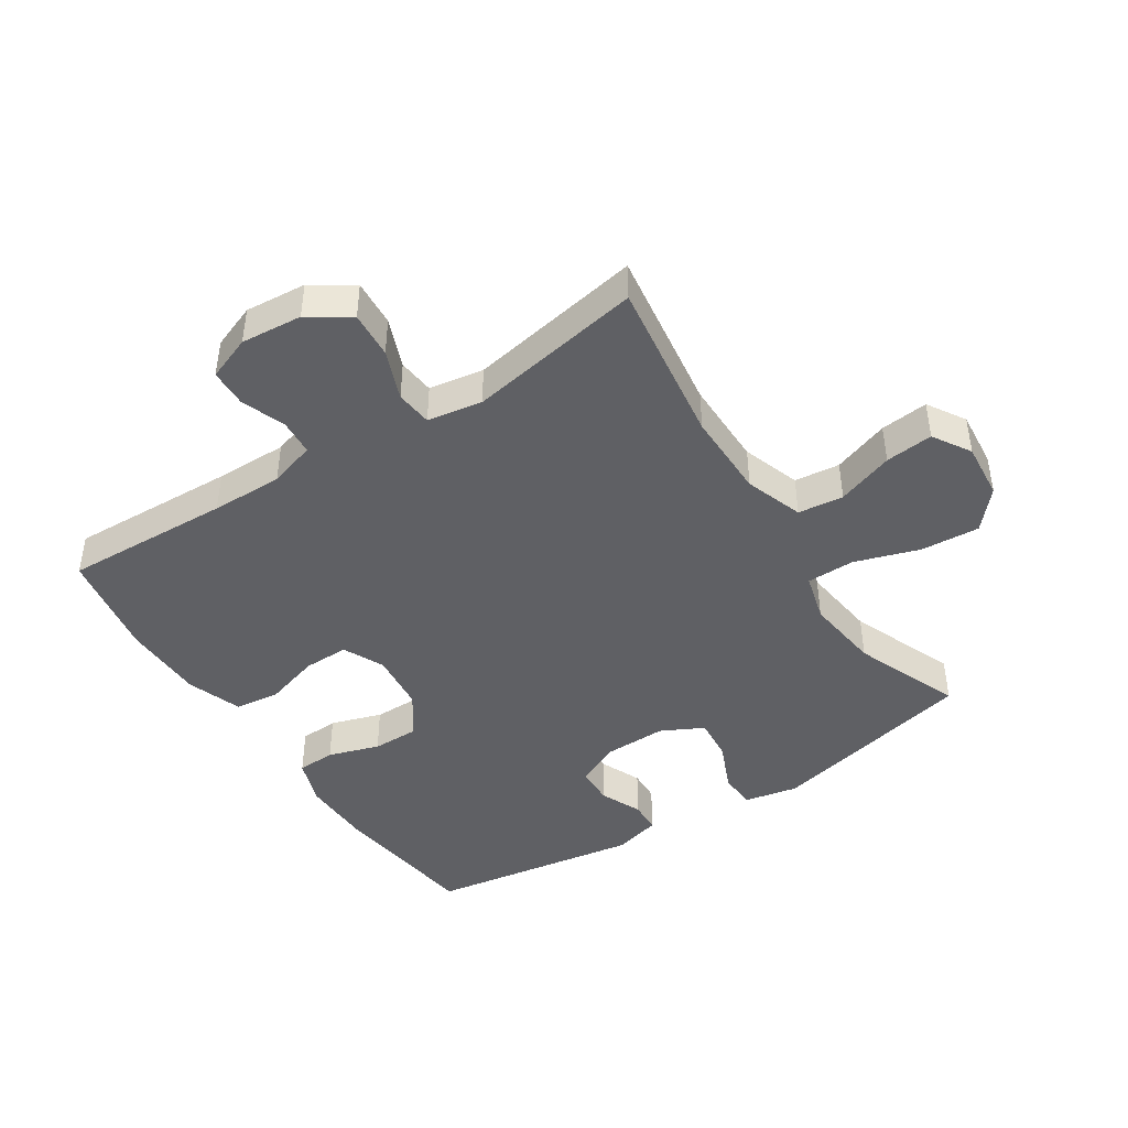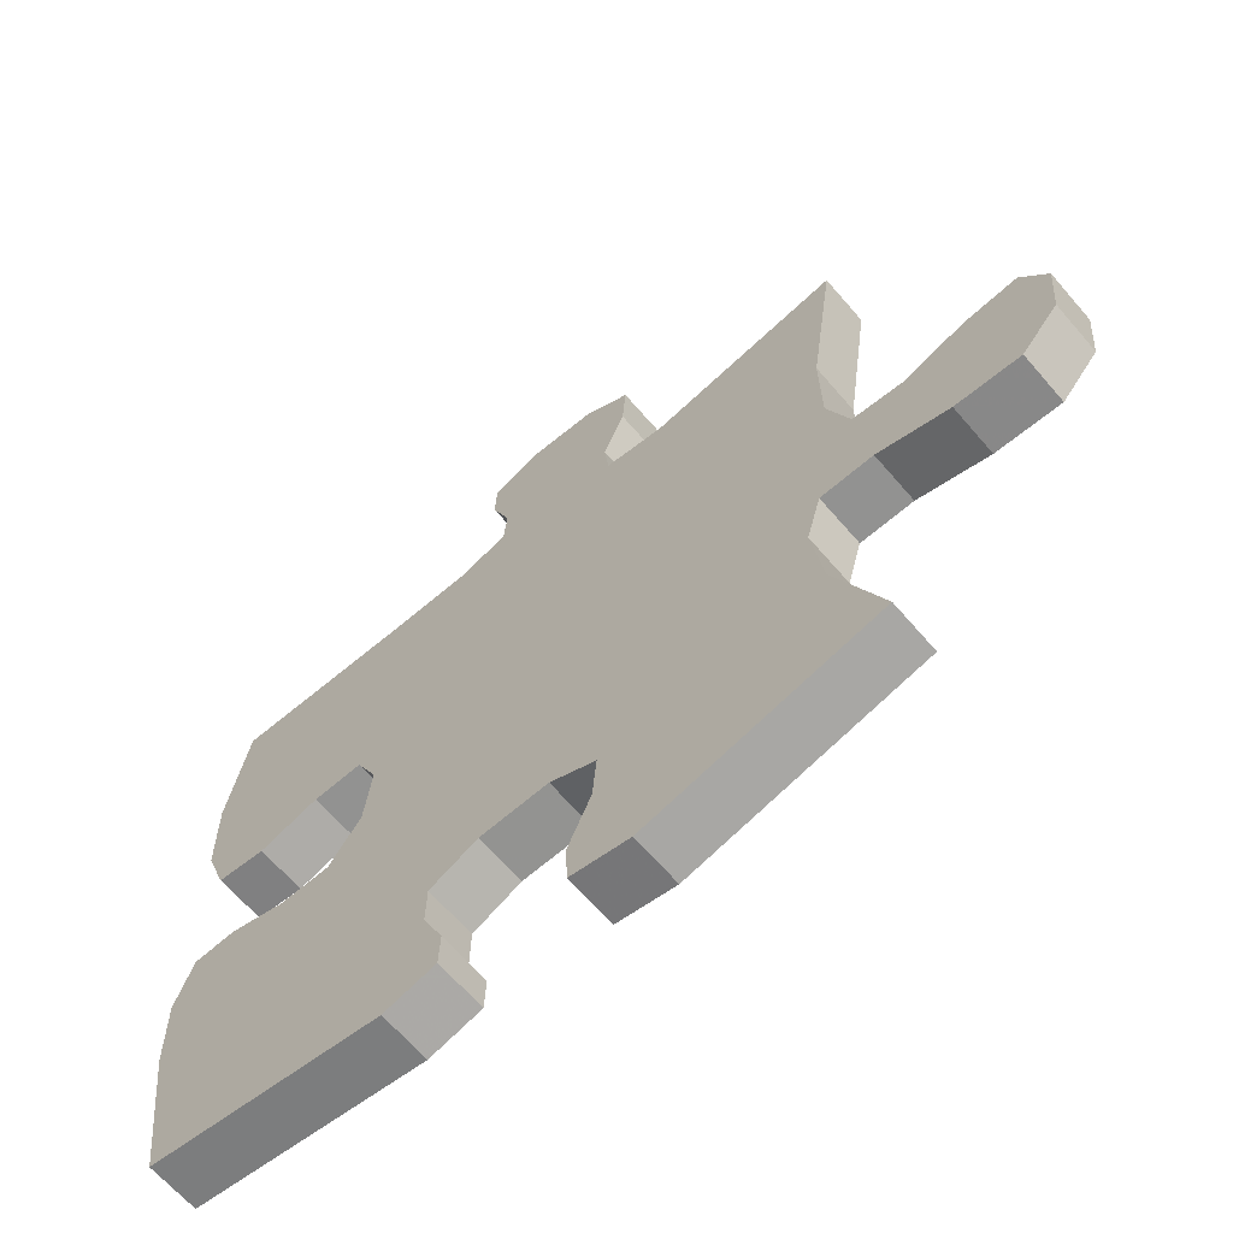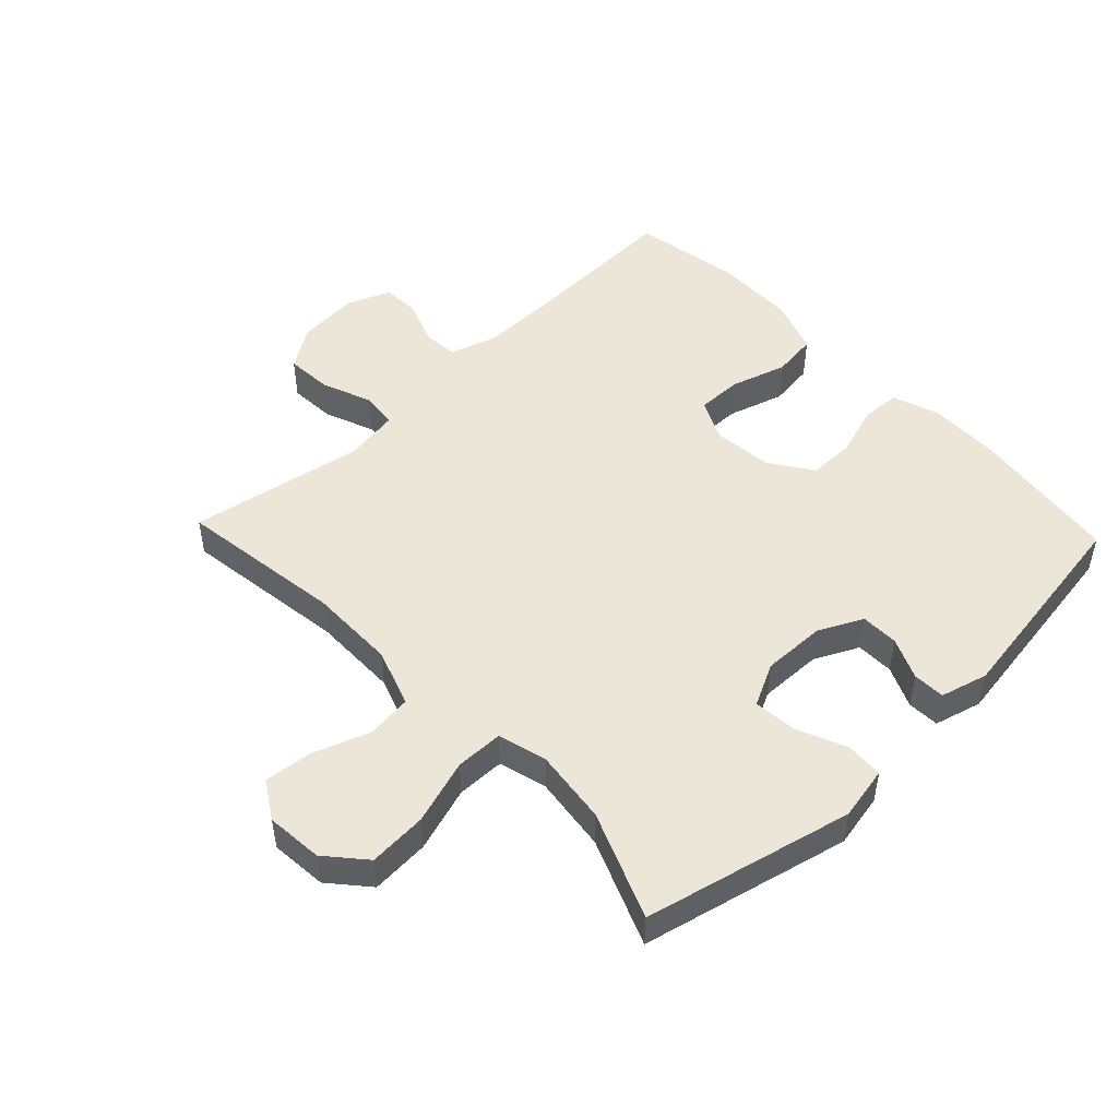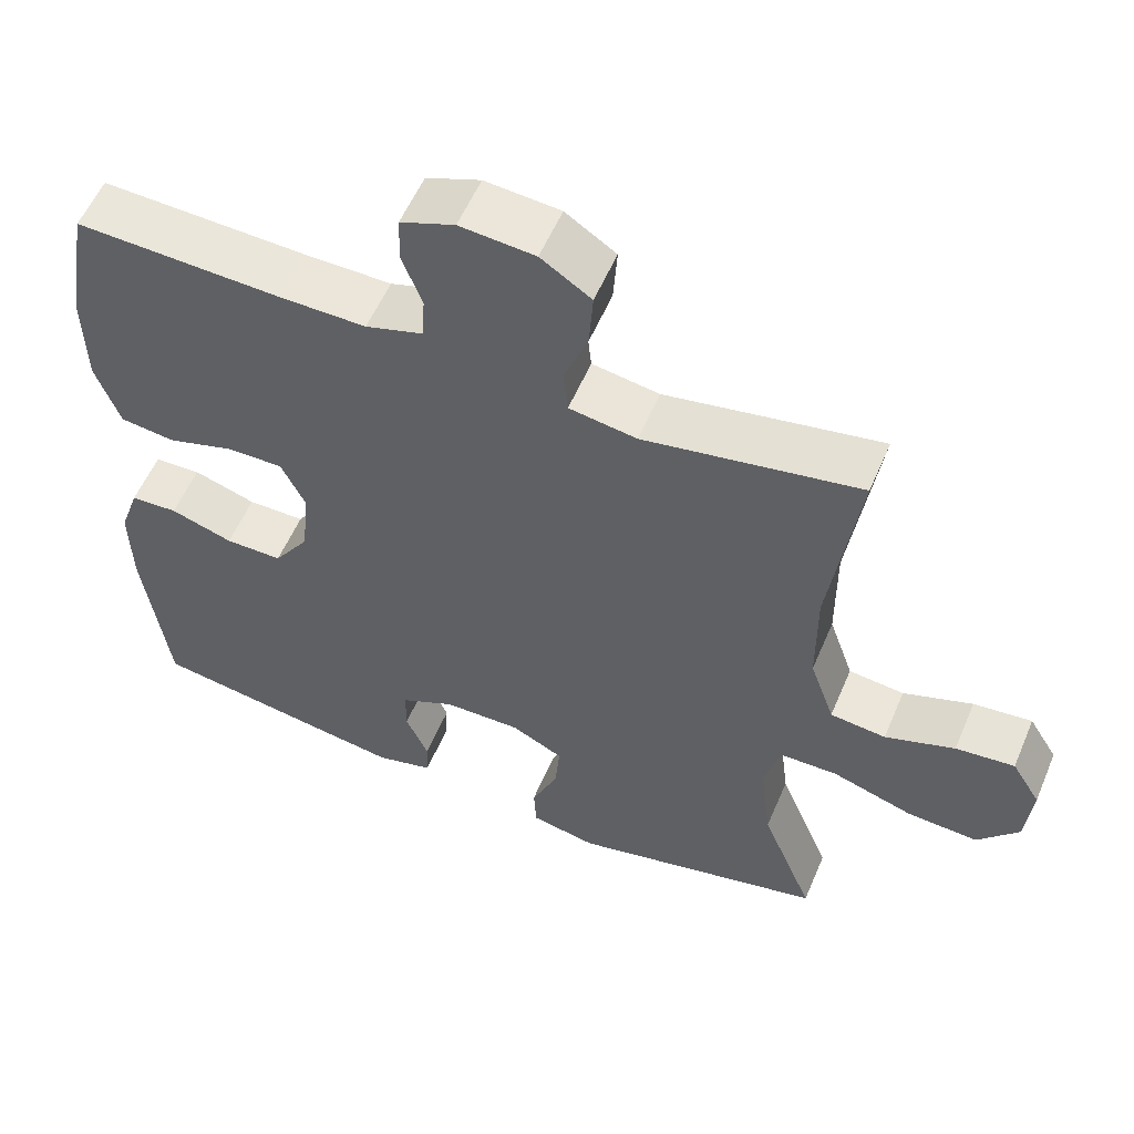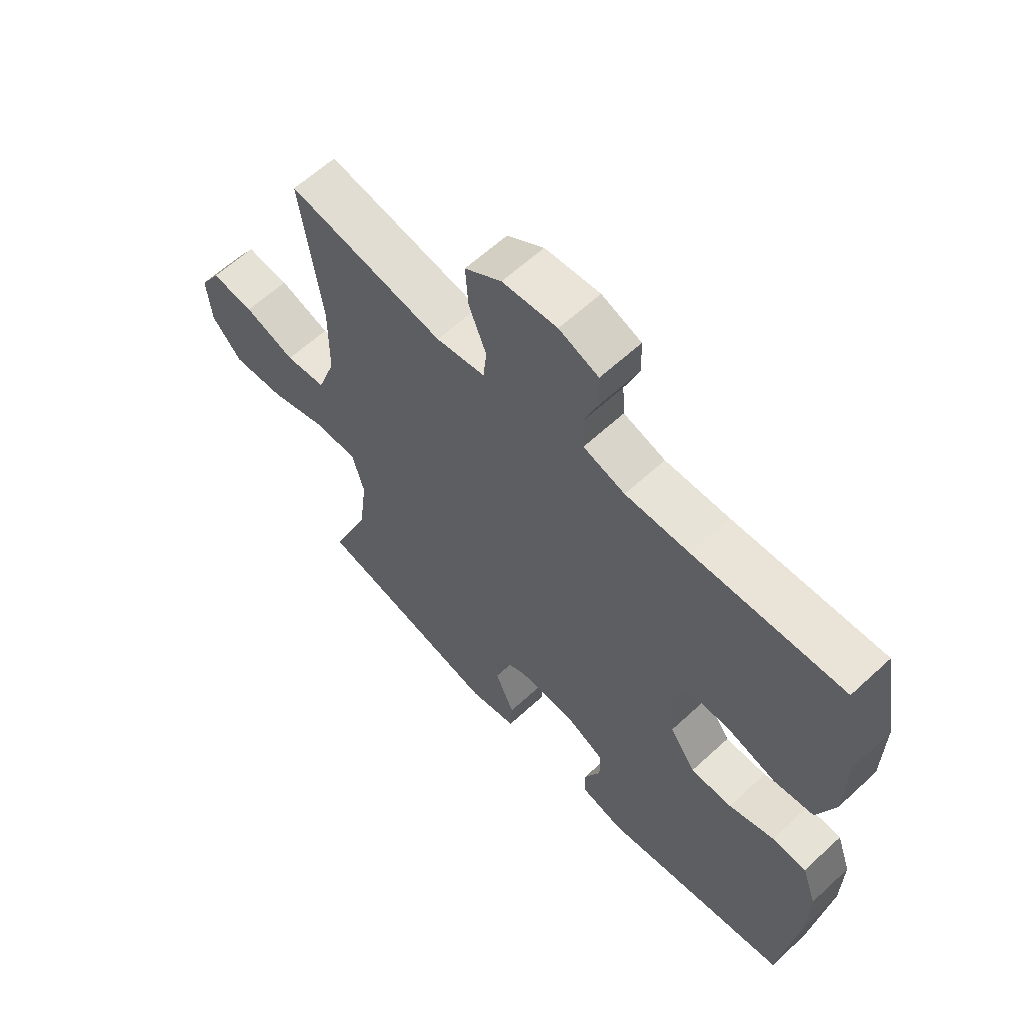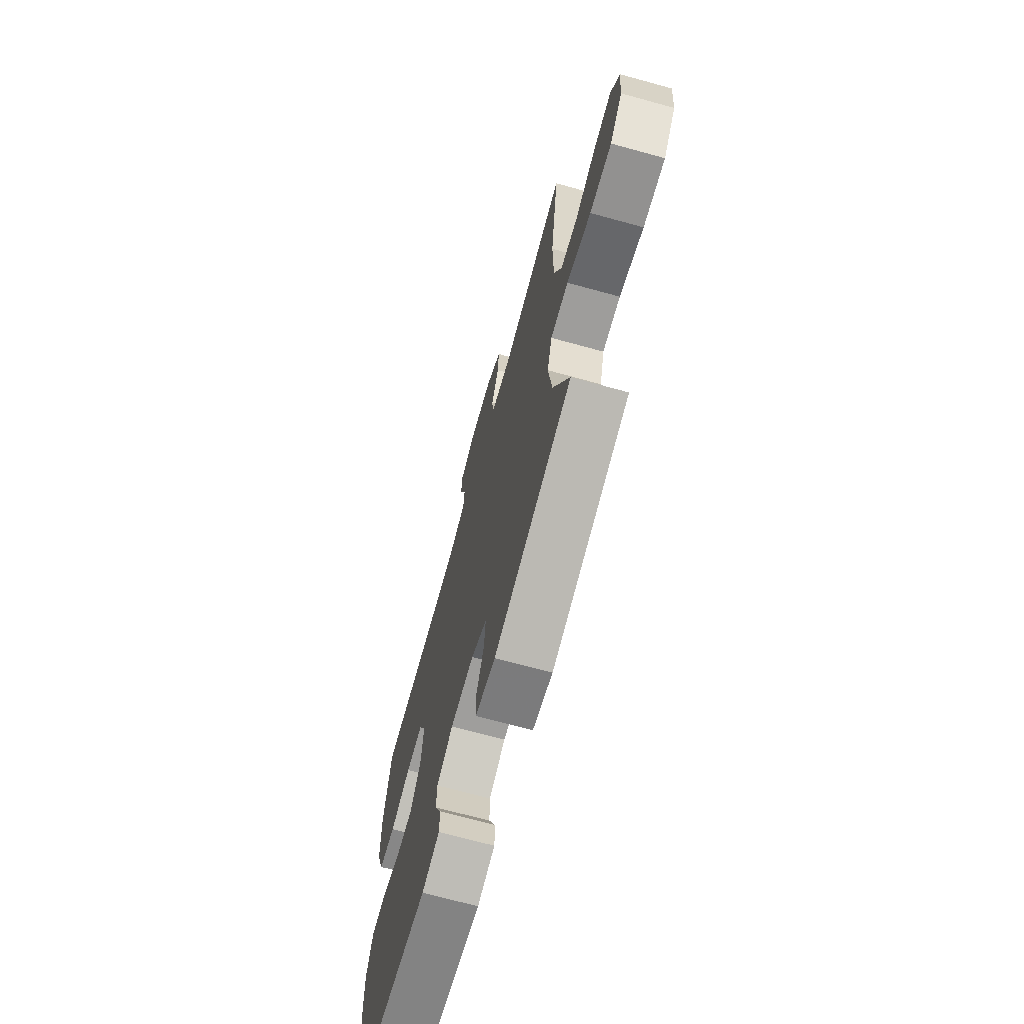
<metadata>
{"format":"obj","ext":"obj","renderer":"f3d","projection":"perspective","resolution":1024,"background":"white","views":[{"elev":-44.0,"azim":32.9,"up":"+Y"},{"elev":-65.7,"azim":40.7,"up":"+Z"},{"elev":49.3,"azim":136.5,"up":"+Y"},{"elev":56.4,"azim":22.9,"up":"+Z"},{"elev":61.6,"azim":-133.2,"up":"+Z"},{"elev":-69.8,"azim":74.6,"up":"+Z"}]}
</metadata>
<code>
v -0.5 0.07 0.5
v -0.235 0.07 0.49
v -0.121 0.07 0.489
v -0.047 0.07 0.512
v -0.043 0.07 0.569
v -0.069 0.07 0.639
v -0.067 0.07 0.699
v 0.003 0.07 0.726
v 0.1 0.07 0.718
v 0.165 0.07 0.675
v 0.16 0.07 0.601
v 0.129 0.07 0.522
v 0.135 0.07 0.464
v 0.222 0.07 0.45
v 0.5 0.07 0.5
v 0.463 0.07 0.237
v 0.464 0.07 0.099
v 0.496 0.07 0.007
v 0.568 0.07 -0.001
v 0.658 0.07 0.031
v 0.734 0.07 0.039
v 0.771 0.07 -0.021
v 0.763 0.07 -0.111
v 0.71 0.07 -0.172
v 0.617 0.07 -0.166
v 0.514 0.07 -0.133
v 0.438 0.07 -0.134
v 0.417 0.07 -0.211
v 0.432 0.07 -0.331
v 0.5 0.07 -0.5
v 0.17 0.07 -0.577
v 0.085 0.07 -0.56
v 0.082 0.07 -0.501
v 0.116 0.07 -0.422
v 0.122 0.07 -0.353
v 0.055 0.07 -0.319
v -0.045 0.07 -0.321
v -0.115 0.07 -0.355
v -0.116 0.07 -0.415
v -0.087 0.07 -0.481
v -0.089 0.07 -0.532
v -0.164 0.07 -0.552
v -0.5 0.07 -0.5
v -0.531 0.07 -0.262
v -0.533 0.07 -0.148
v -0.507 0.07 -0.073
v -0.446 0.07 -0.07
v -0.365 0.07 -0.096
v -0.291 0.07 -0.096
v -0.245 0.07 -0.029
v -0.235 0.07 0.066
v -0.266 0.07 0.131
v -0.338 0.07 0.13
v -0.426 0.07 0.103
v -0.497 0.07 0.112
v -0.528 0.07 0.199
v -0.53 0.07 0.33
v -0.5 0 0.5
v -0.235 0 0.49
v -0.121 0 0.489
v -0.047 0 0.512
v -0.043 0 0.569
v -0.069 0 0.639
v -0.067 0 0.699
v 0.003 0 0.726
v 0.1 0 0.718
v 0.165 0 0.675
v 0.16 0 0.601
v 0.129 0 0.522
v 0.135 0 0.464
v 0.222 0 0.45
v 0.5 0 0.5
v 0.463 0 0.237
v 0.464 0 0.099
v 0.496 0 0.007
v 0.568 0 -0.001
v 0.658 0 0.031
v 0.734 0 0.039
v 0.771 0 -0.021
v 0.763 0 -0.111
v 0.71 0 -0.172
v 0.617 0 -0.166
v 0.514 0 -0.133
v 0.438 0 -0.134
v 0.417 0 -0.211
v 0.432 0 -0.331
v 0.5 0 -0.5
v 0.17 0 -0.577
v 0.085 0 -0.56
v 0.082 0 -0.501
v 0.116 0 -0.422
v 0.122 0 -0.353
v 0.055 0 -0.319
v -0.045 0 -0.321
v -0.115 0 -0.355
v -0.116 0 -0.415
v -0.087 0 -0.481
v -0.089 0 -0.532
v -0.164 0 -0.552
v -0.5 0 -0.5
v -0.531 0 -0.262
v -0.533 0 -0.148
v -0.507 0 -0.073
v -0.446 0 -0.07
v -0.365 0 -0.096
v -0.291 0 -0.096
v -0.245 0 -0.029
v -0.235 0 0.066
v -0.266 0 0.131
v -0.338 0 0.13
v -0.426 0 0.103
v -0.497 0 0.112
v -0.528 0 0.199
v -0.53 0 0.33
f 56 57 1 2
f 53 54 55 56
f 52 53 56 2
f 51 52 2 3
f 50 51 3 4
f 45 46 47 48
f 45 48 49
f 44 45 49
f 43 44 49
f 42 43 49 50
f 39 40 41 42
f 38 39 42 50
f 31 32 33 34
f 29 30 31 34
f 28 29 34 35
f 27 28 35 36
f 23 24 25 26
f 23 26 27
f 22 23 27
f 19 20 21 22
f 19 22 27
f 18 19 27 36
f 14 15 16
f 13 14 16 17
f 9 10 11 12
f 9 12 13
f 8 9 13
f 5 6 7 8
f 4 5 8 13
f 37 38 50 4
f 17 18 36 37
f 4 13 17 37
f 59 58 114 113
f 113 112 111 110
f 59 113 110 109
f 60 59 109 108
f 61 60 108 107
f 105 104 103 102
f 106 105 102
f 106 102 101
f 106 101 100
f 107 106 100 99
f 99 98 97 96
f 107 99 96 95
f 91 90 89 88
f 91 88 87 86
f 92 91 86 85
f 93 92 85 84
f 83 82 81 80
f 84 83 80
f 84 80 79
f 79 78 77 76
f 84 79 76
f 93 84 76 75
f 73 72 71
f 74 73 71 70
f 69 68 67 66
f 70 69 66
f 70 66 65
f 65 64 63 62
f 70 65 62 61
f 61 107 95 94
f 94 93 75 74
f 94 74 70 61
f 1 58 59 2
f 2 59 60 3
f 3 60 61 4
f 4 61 62 5
f 5 62 63 6
f 6 63 64 7
f 7 64 65 8
f 8 65 66 9
f 9 66 67 10
f 10 67 68 11
f 11 68 69 12
f 12 69 70 13
f 13 70 71 14
f 14 71 72 15
f 15 72 73 16
f 16 73 74 17
f 17 74 75 18
f 18 75 76 19
f 19 76 77 20
f 20 77 78 21
f 21 78 79 22
f 22 79 80 23
f 23 80 81 24
f 24 81 82 25
f 25 82 83 26
f 26 83 84 27
f 27 84 85 28
f 28 85 86 29
f 29 86 87 30
f 30 87 88 31
f 31 88 89 32
f 32 89 90 33
f 33 90 91 34
f 34 91 92 35
f 35 92 93 36
f 36 93 94 37
f 37 94 95 38
f 38 95 96 39
f 39 96 97 40
f 40 97 98 41
f 41 98 99 42
f 42 99 100 43
f 43 100 101 44
f 44 101 102 45
f 45 102 103 46
f 46 103 104 47
f 47 104 105 48
f 48 105 106 49
f 49 106 107 50
f 50 107 108 51
f 51 108 109 52
f 52 109 110 53
f 53 110 111 54
f 54 111 112 55
f 55 112 113 56
f 56 113 114 57
f 57 114 58 1

</code>
